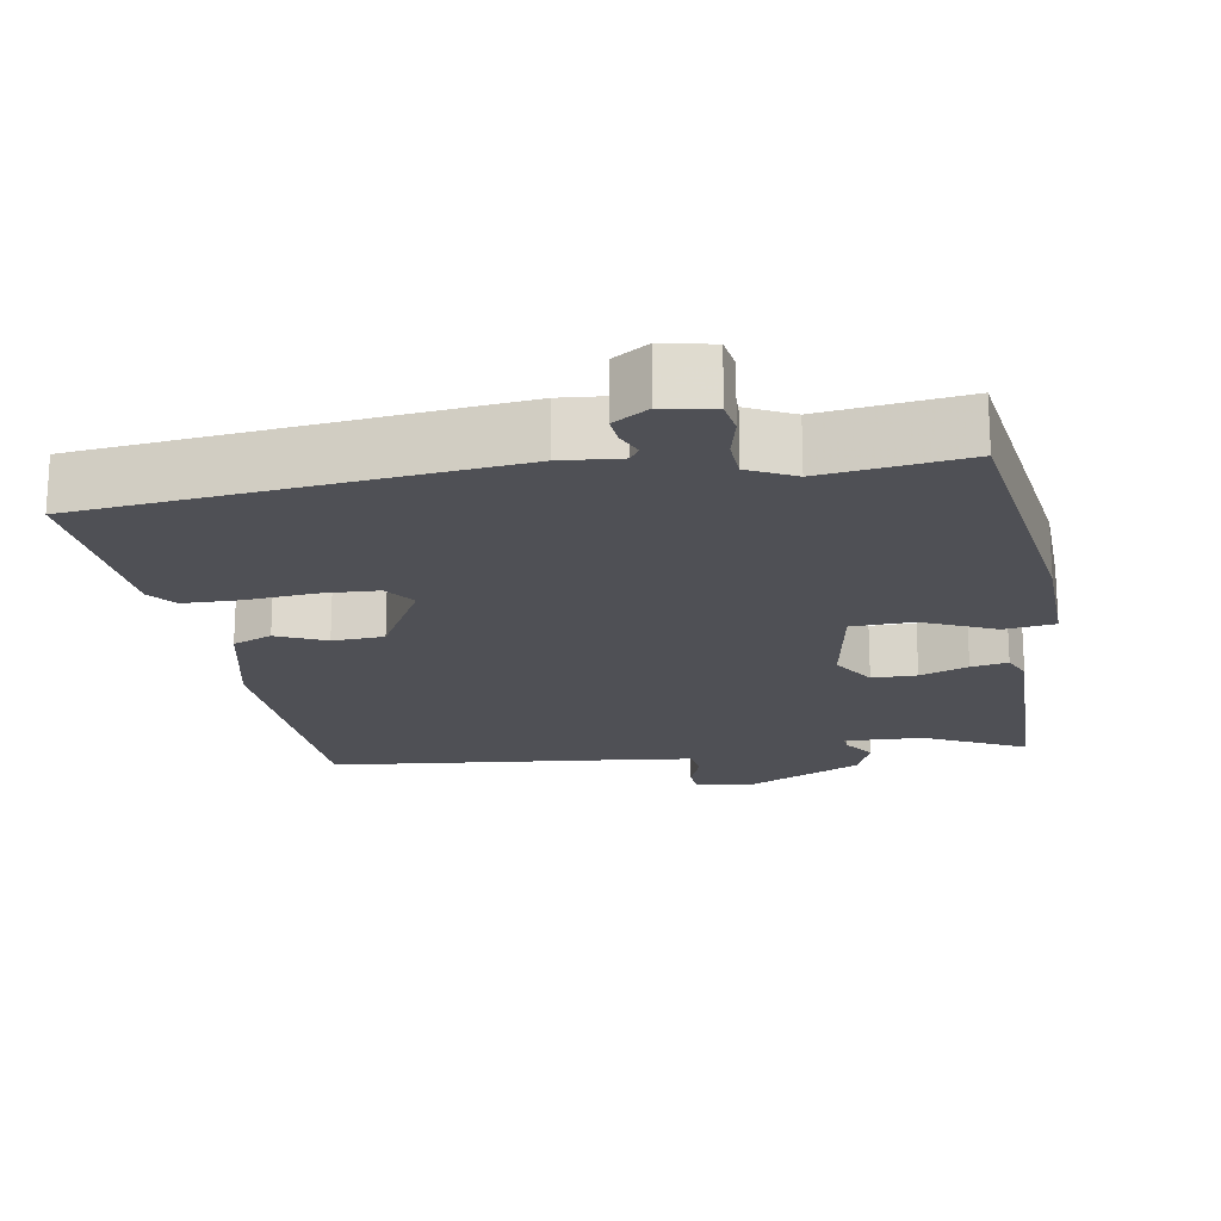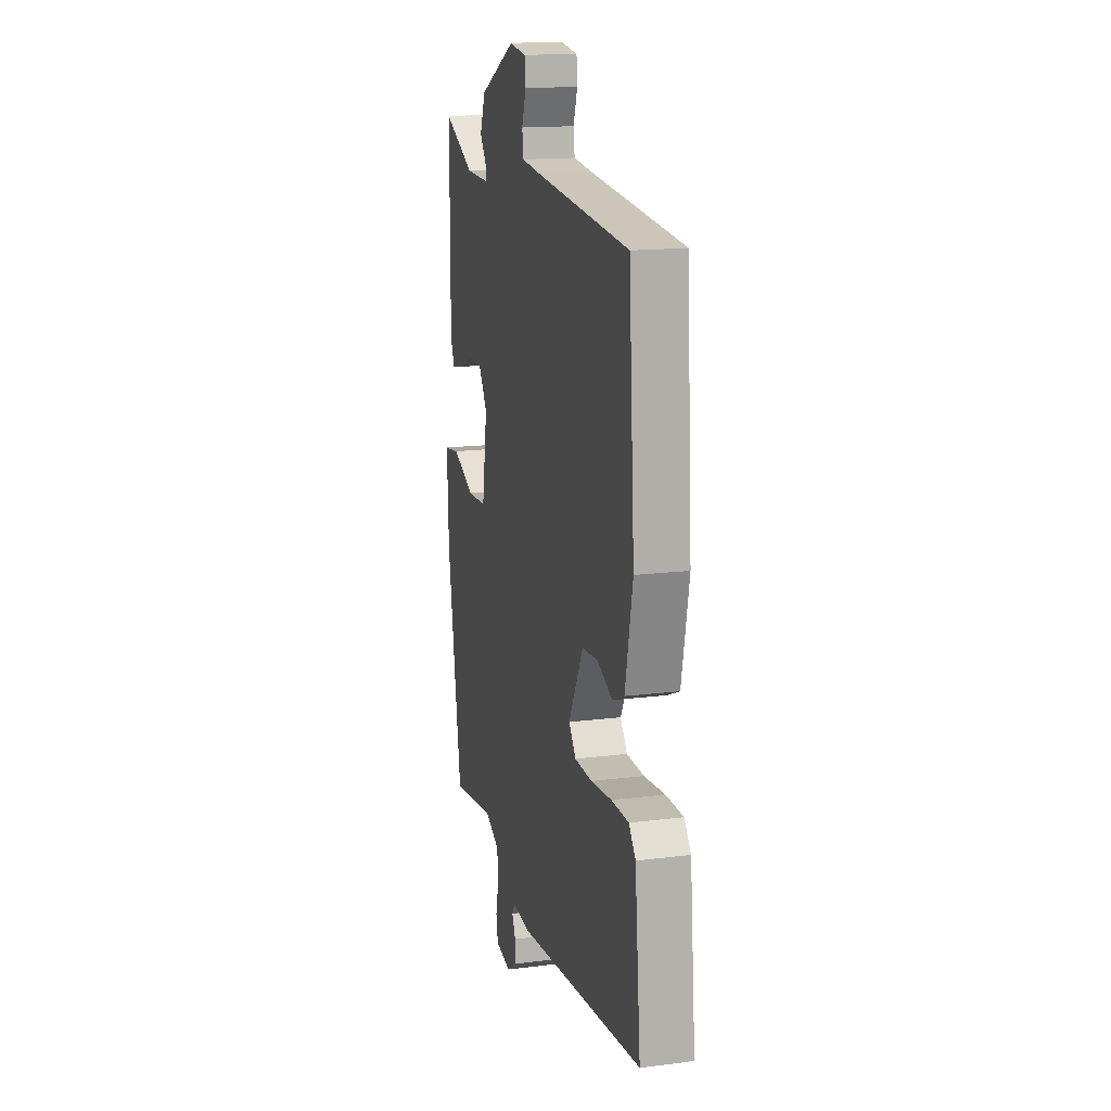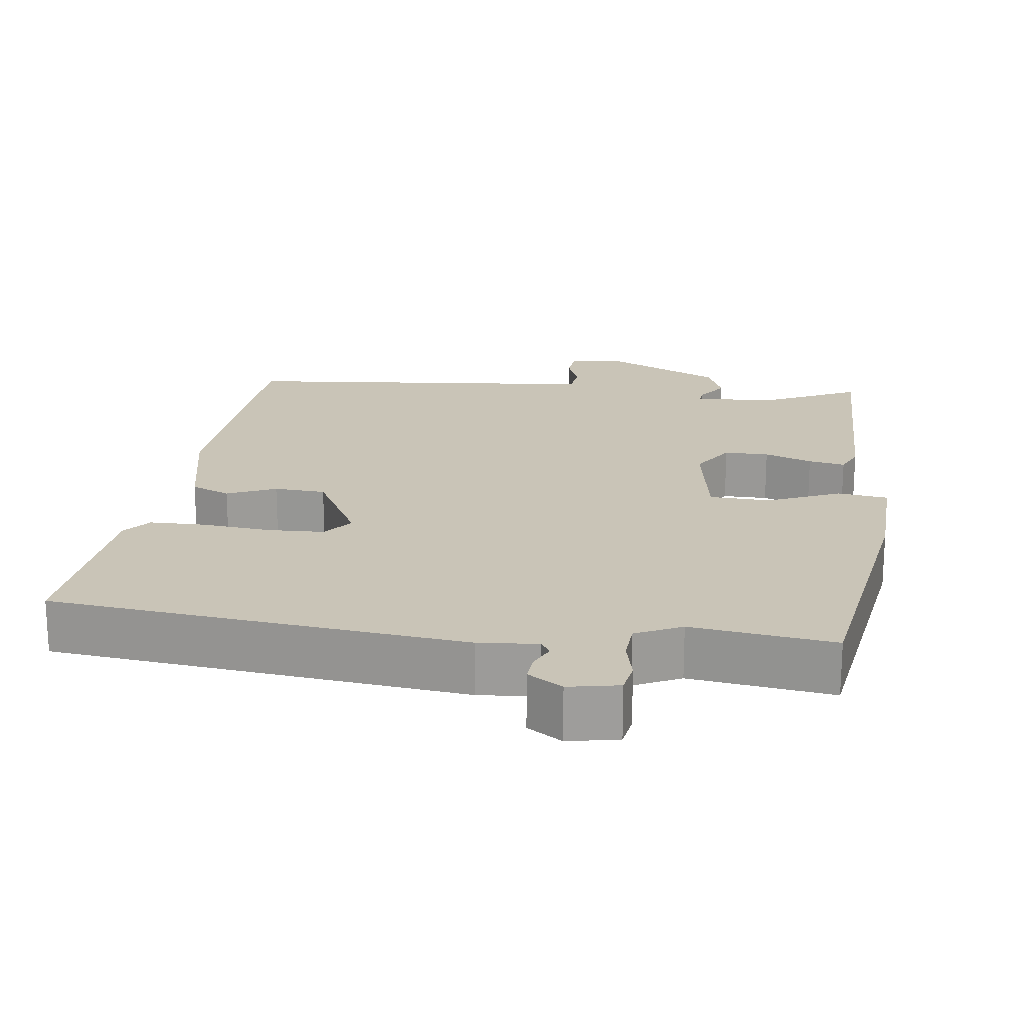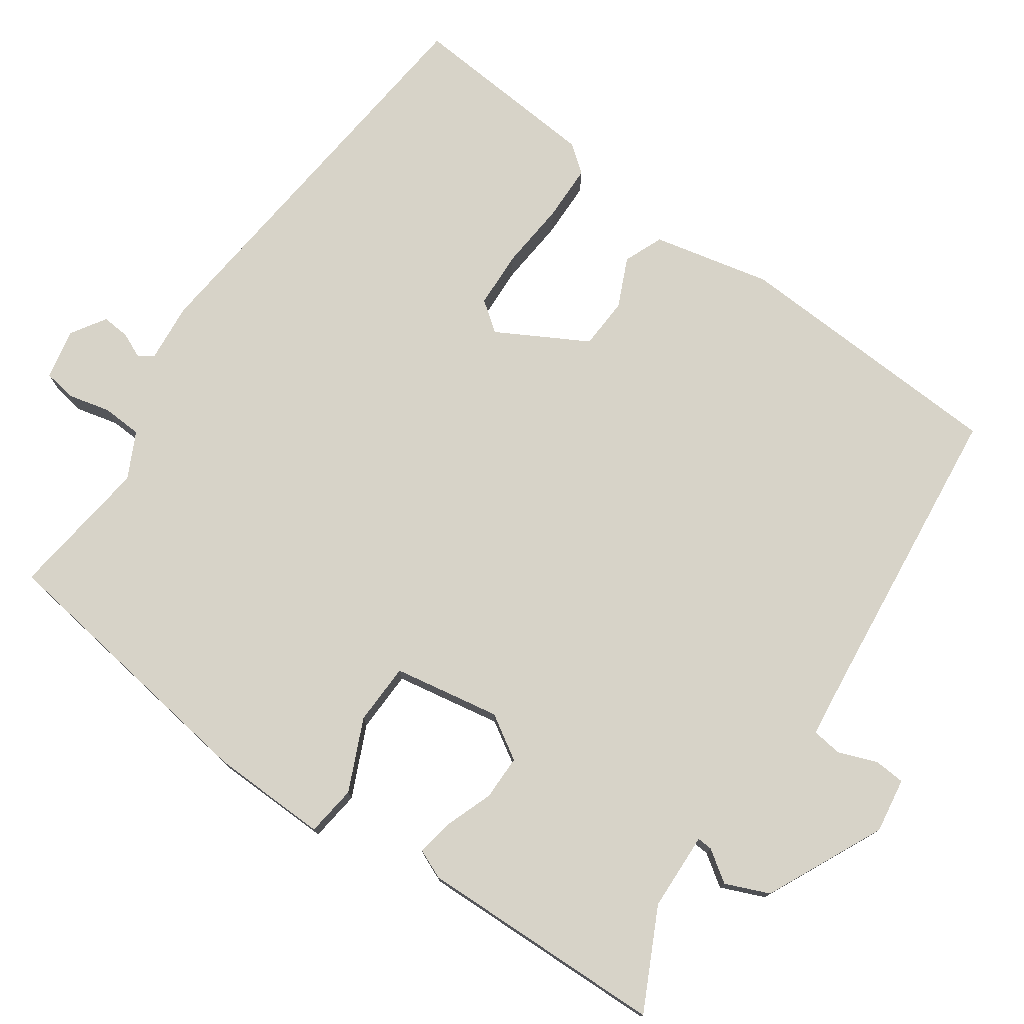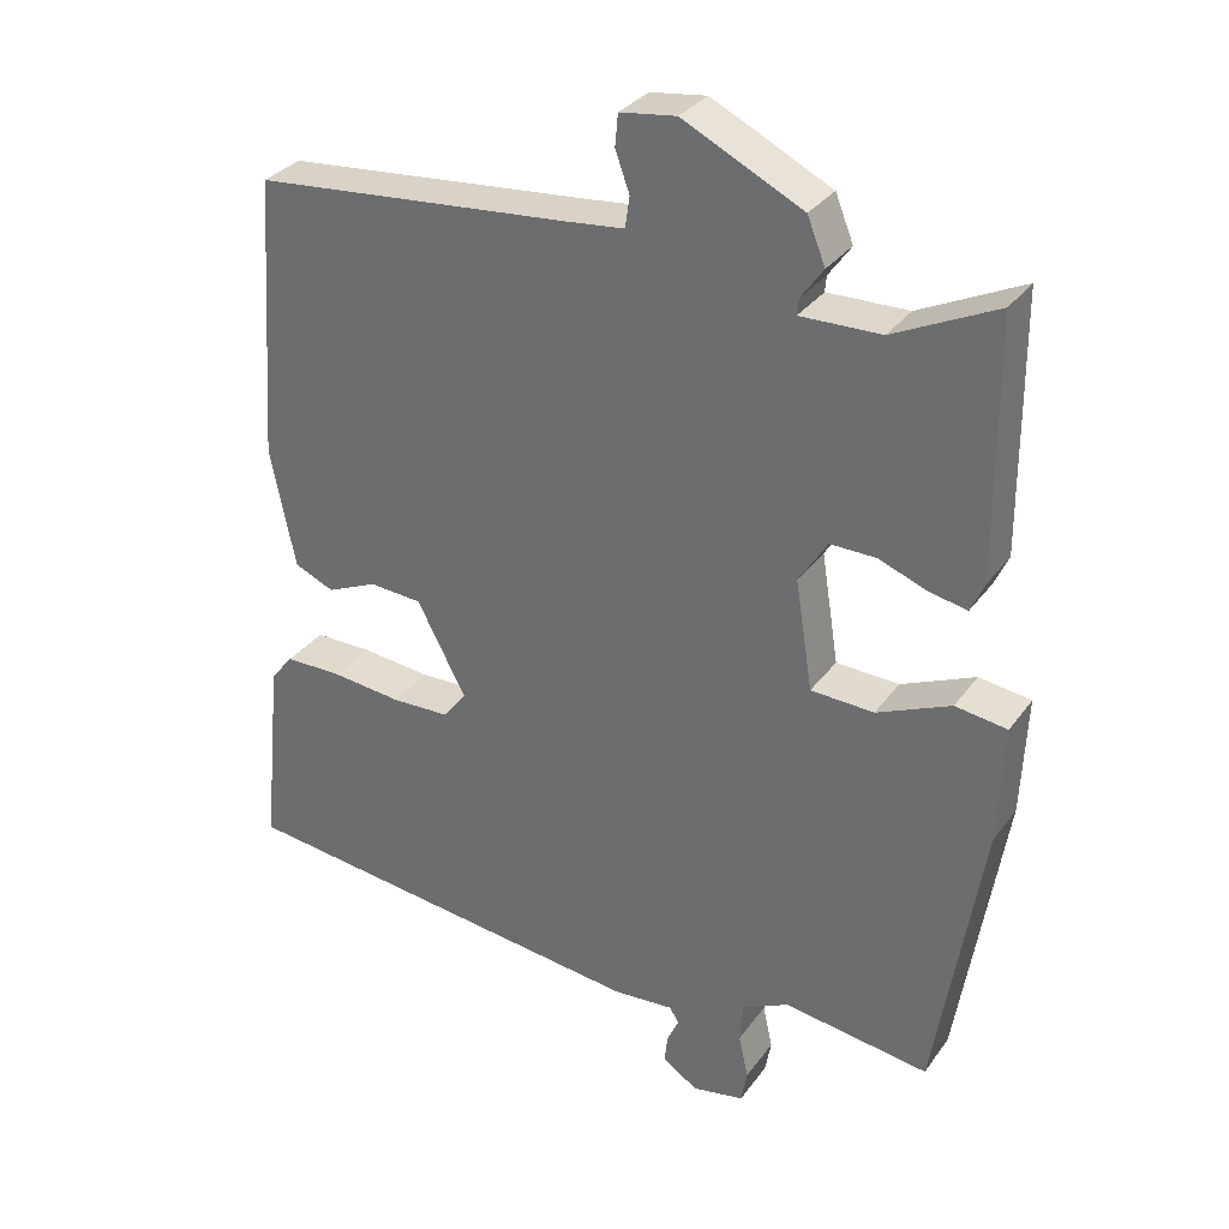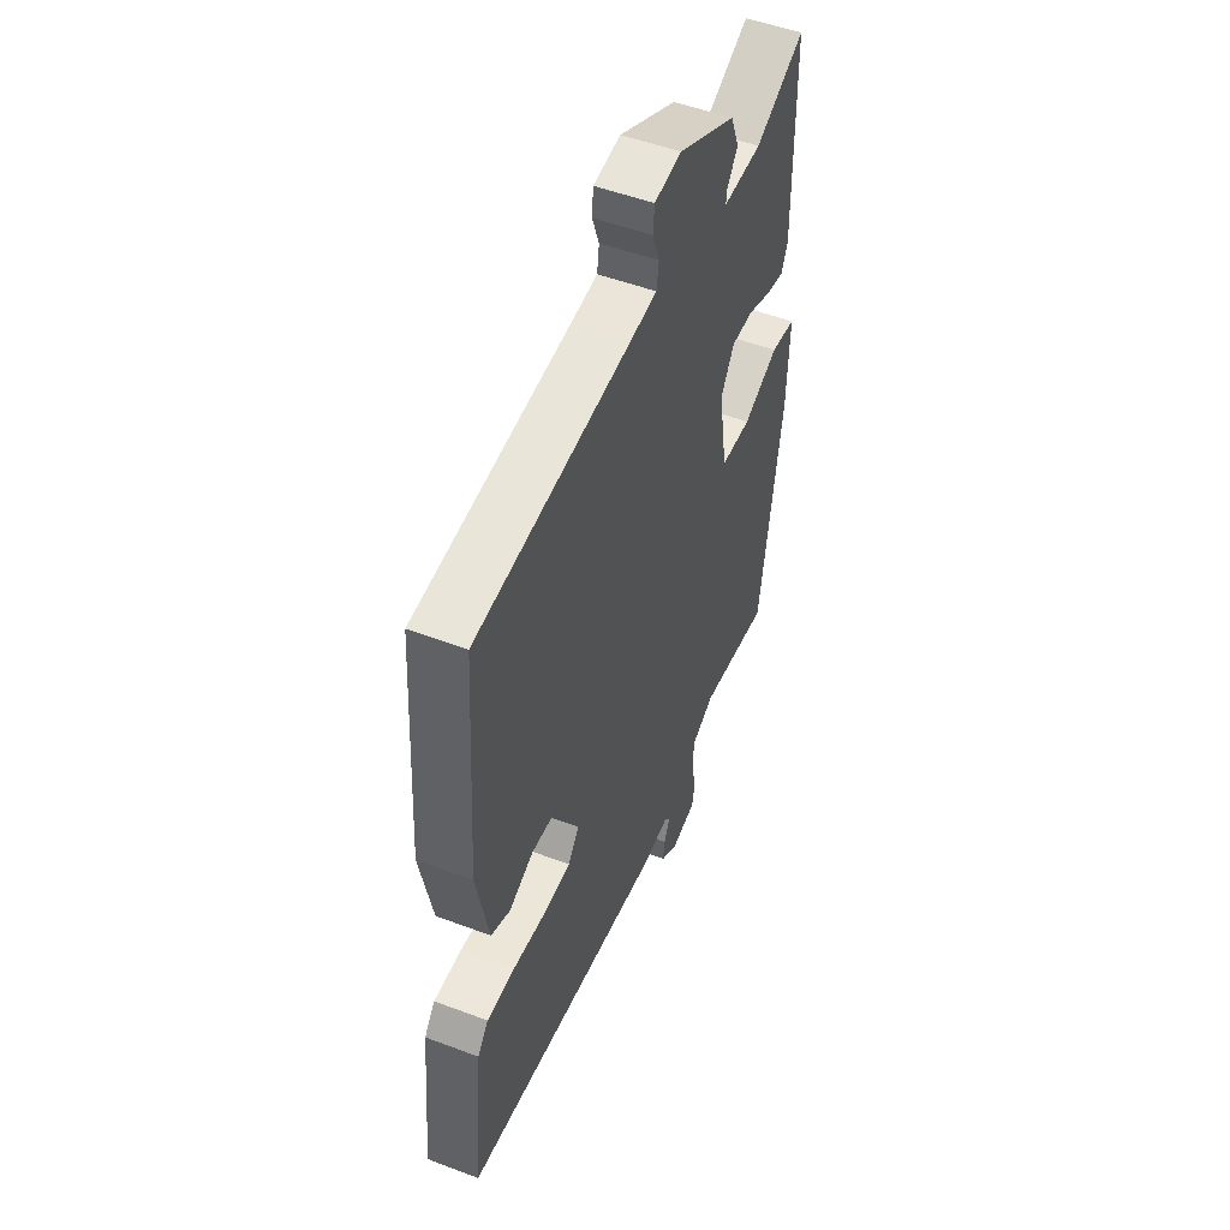
<metadata>
{"format":"obj","ext":"obj","renderer":"f3d","projection":"perspective","resolution":1024,"background":"white","views":[{"elev":-19.3,"azim":-171.4,"up":"+Y"},{"elev":16.0,"azim":75.3,"up":"+Z"},{"elev":19.9,"azim":-173.0,"up":"+Y"},{"elev":76.5,"azim":-56.1,"up":"+Y"},{"elev":31.7,"azim":-150.2,"up":"+Z"},{"elev":50.9,"azim":112.4,"up":"+Z"}]}
</metadata>
<code>
v -0.492 0.07 0.567
v -0.355 0.07 0.502
v -0.248 0.07 0.5
v -0.25 0.07 0.521
v -0.28 0.07 0.563
v -0.256 0.07 0.623
v -0.097 0.07 0.702
v -0.022 0.07 0.692
v -0.018 0.07 0.65
v -0.037 0.07 0.597
v -0.031 0.07 0.556
v 0.047 0.07 0.548
v 0.469 0.07 0.511
v 0.495 0.07 0.134
v 0.462 0.07 -0.027
v 0.409 0.07 -0.05
v 0.342 0.07 -0.021
v 0.272 0.07 -0.026
v 0.207 0.07 -0.149
v 0.238 0.07 -0.189
v 0.315 0.07 -0.191
v 0.408 0.07 -0.181
v 0.485 0.07 -0.181
v 0.515 0.07 -0.218
v 0.541 0.07 -0.48
v -0.021 0.07 -0.548
v -0.102 0.07 -0.542
v -0.115 0.07 -0.562
v -0.099 0.07 -0.596
v -0.095 0.07 -0.634
v -0.142 0.07 -0.665
v -0.211 0.07 -0.652
v -0.219 0.07 -0.608
v -0.206 0.07 -0.55
v -0.21 0.07 -0.496
v -0.273 0.07 -0.466
v -0.467 0.07 -0.494
v -0.529 0.07 -0.111
v -0.536 0.07 0.048
v -0.467 0.07 0.058
v -0.369 0.07 0.016
v -0.285 0.07 0.02
v -0.262 0.07 0.166
v -0.3 0.07 0.225
v -0.361 0.07 0.224
v -0.426 0.07 0.199
v -0.476 0.07 0.189
v -0.494 0.07 0.229
v -0.492 0 0.567
v -0.355 0 0.502
v -0.248 0 0.5
v -0.25 0 0.521
v -0.28 0 0.563
v -0.256 0 0.623
v -0.097 0 0.702
v -0.022 0 0.692
v -0.018 0 0.65
v -0.037 0 0.597
v -0.031 0 0.556
v 0.047 0 0.548
v 0.469 0 0.511
v 0.495 0 0.134
v 0.462 0 -0.027
v 0.409 0 -0.05
v 0.342 0 -0.021
v 0.272 0 -0.026
v 0.207 0 -0.149
v 0.238 0 -0.189
v 0.315 0 -0.191
v 0.408 0 -0.181
v 0.485 0 -0.181
v 0.515 0 -0.218
v 0.541 0 -0.48
v -0.021 0 -0.548
v -0.102 0 -0.542
v -0.115 0 -0.562
v -0.099 0 -0.596
v -0.095 0 -0.634
v -0.142 0 -0.665
v -0.211 0 -0.652
v -0.219 0 -0.608
v -0.206 0 -0.55
v -0.21 0 -0.496
v -0.273 0 -0.466
v -0.467 0 -0.494
v -0.529 0 -0.111
v -0.536 0 0.048
v -0.467 0 0.058
v -0.369 0 0.016
v -0.285 0 0.02
v -0.262 0 0.166
v -0.3 0 0.225
v -0.361 0 0.224
v -0.426 0 0.199
v -0.476 0 0.189
v -0.494 0 0.229
f 48 1 2
f 47 48 2
f 46 47 2
f 45 46 2
f 44 45 2 3
f 43 44 3
f 39 40 41
f 38 39 41
f 37 38 41
f 36 37 41
f 35 36 41 42
f 32 33 34
f 31 32 34
f 30 31 34
f 29 30 34
f 28 29 34
f 27 28 34 35
f 26 27 35
f 25 26 35
f 24 25 35
f 23 24 35
f 22 23 35
f 21 22 35
f 20 21 35
f 35 42 43
f 20 35 43
f 19 20 43
f 15 16 17
f 14 15 17
f 13 14 17
f 12 13 17
f 11 12 17 18
f 8 9 10
f 7 8 10
f 6 7 10
f 5 6 10
f 4 5 10
f 3 4 10 11
f 18 19 43
f 11 18 43
f 3 11 43
f 50 49 96
f 50 96 95
f 50 95 94
f 50 94 93
f 51 50 93 92
f 51 92 91
f 89 88 87
f 89 87 86
f 89 86 85
f 89 85 84
f 90 89 84 83
f 82 81 80
f 82 80 79
f 82 79 78
f 82 78 77
f 82 77 76
f 83 82 76 75
f 83 75 74
f 83 74 73
f 83 73 72
f 83 72 71
f 83 71 70
f 83 70 69
f 83 69 68
f 91 90 83
f 91 83 68
f 91 68 67
f 65 64 63
f 65 63 62
f 65 62 61
f 65 61 60
f 66 65 60 59
f 58 57 56
f 58 56 55
f 58 55 54
f 58 54 53
f 58 53 52
f 59 58 52 51
f 91 67 66
f 91 66 59
f 91 59 51
f 1 49 50 2
f 2 50 51 3
f 3 51 52 4
f 4 52 53 5
f 5 53 54 6
f 6 54 55 7
f 7 55 56 8
f 8 56 57 9
f 9 57 58 10
f 10 58 59 11
f 11 59 60 12
f 12 60 61 13
f 13 61 62 14
f 14 62 63 15
f 15 63 64 16
f 16 64 65 17
f 17 65 66 18
f 18 66 67 19
f 19 67 68 20
f 20 68 69 21
f 21 69 70 22
f 22 70 71 23
f 23 71 72 24
f 24 72 73 25
f 25 73 74 26
f 26 74 75 27
f 27 75 76 28
f 28 76 77 29
f 29 77 78 30
f 30 78 79 31
f 31 79 80 32
f 32 80 81 33
f 33 81 82 34
f 34 82 83 35
f 35 83 84 36
f 36 84 85 37
f 37 85 86 38
f 38 86 87 39
f 39 87 88 40
f 40 88 89 41
f 41 89 90 42
f 42 90 91 43
f 43 91 92 44
f 44 92 93 45
f 45 93 94 46
f 46 94 95 47
f 47 95 96 48
f 48 96 49 1

</code>
